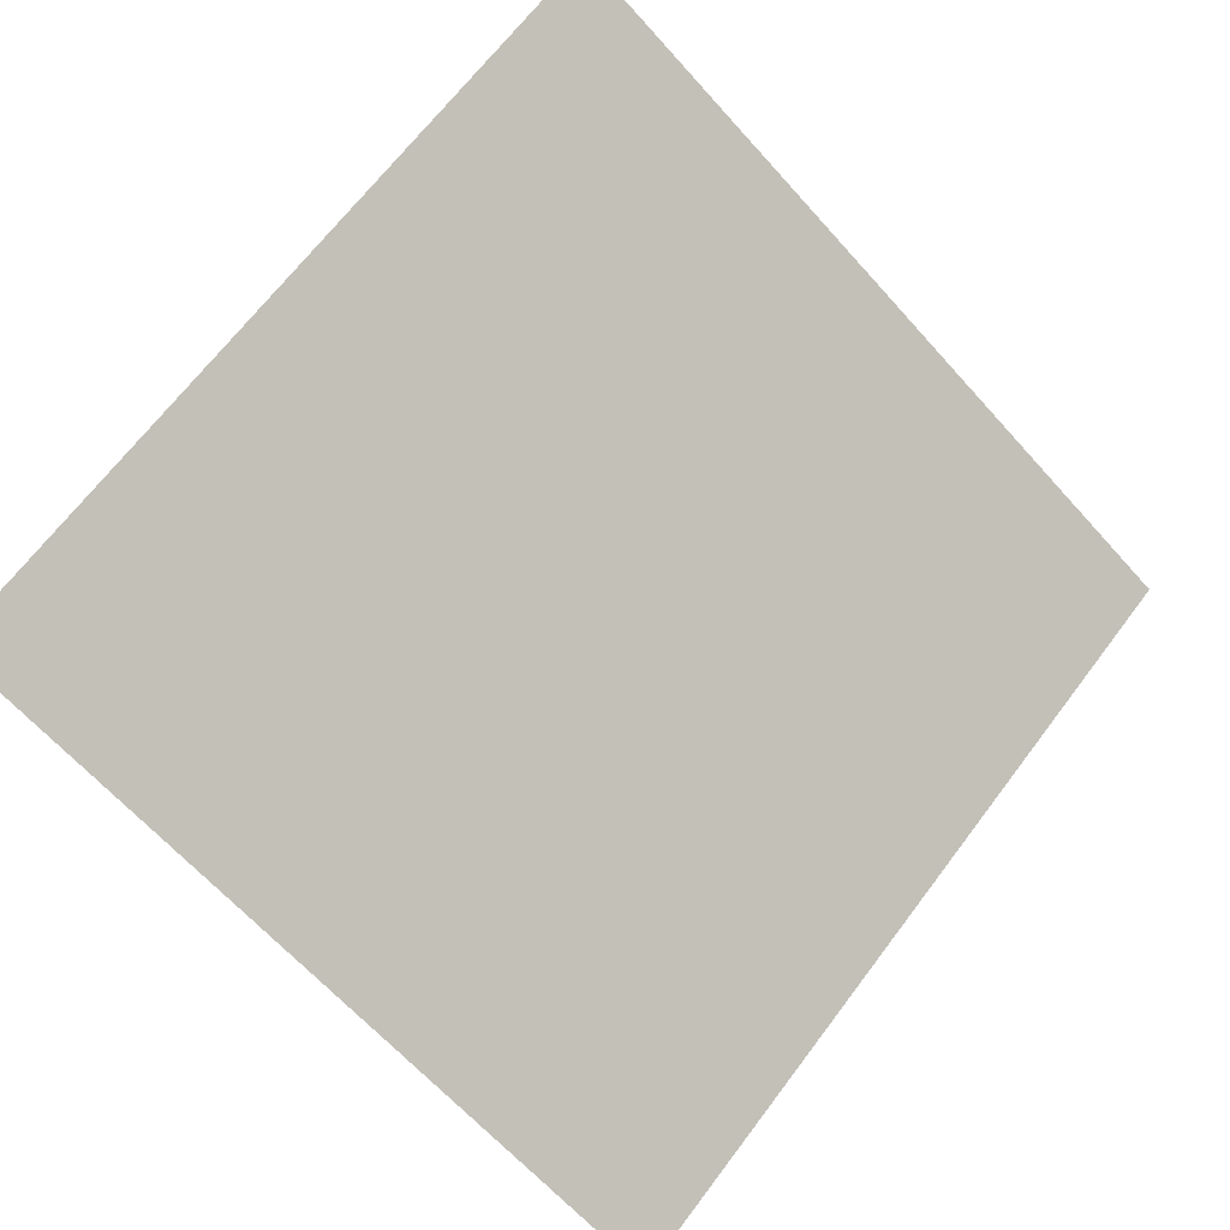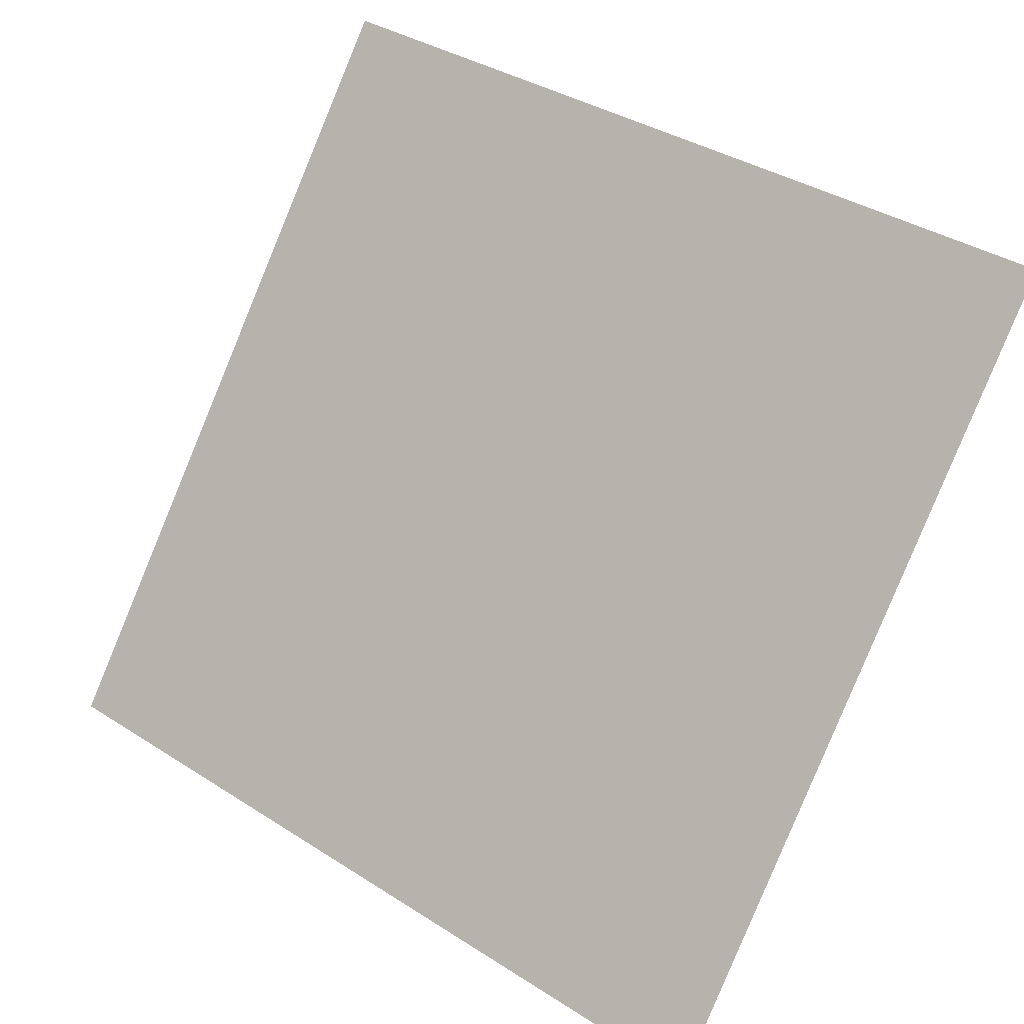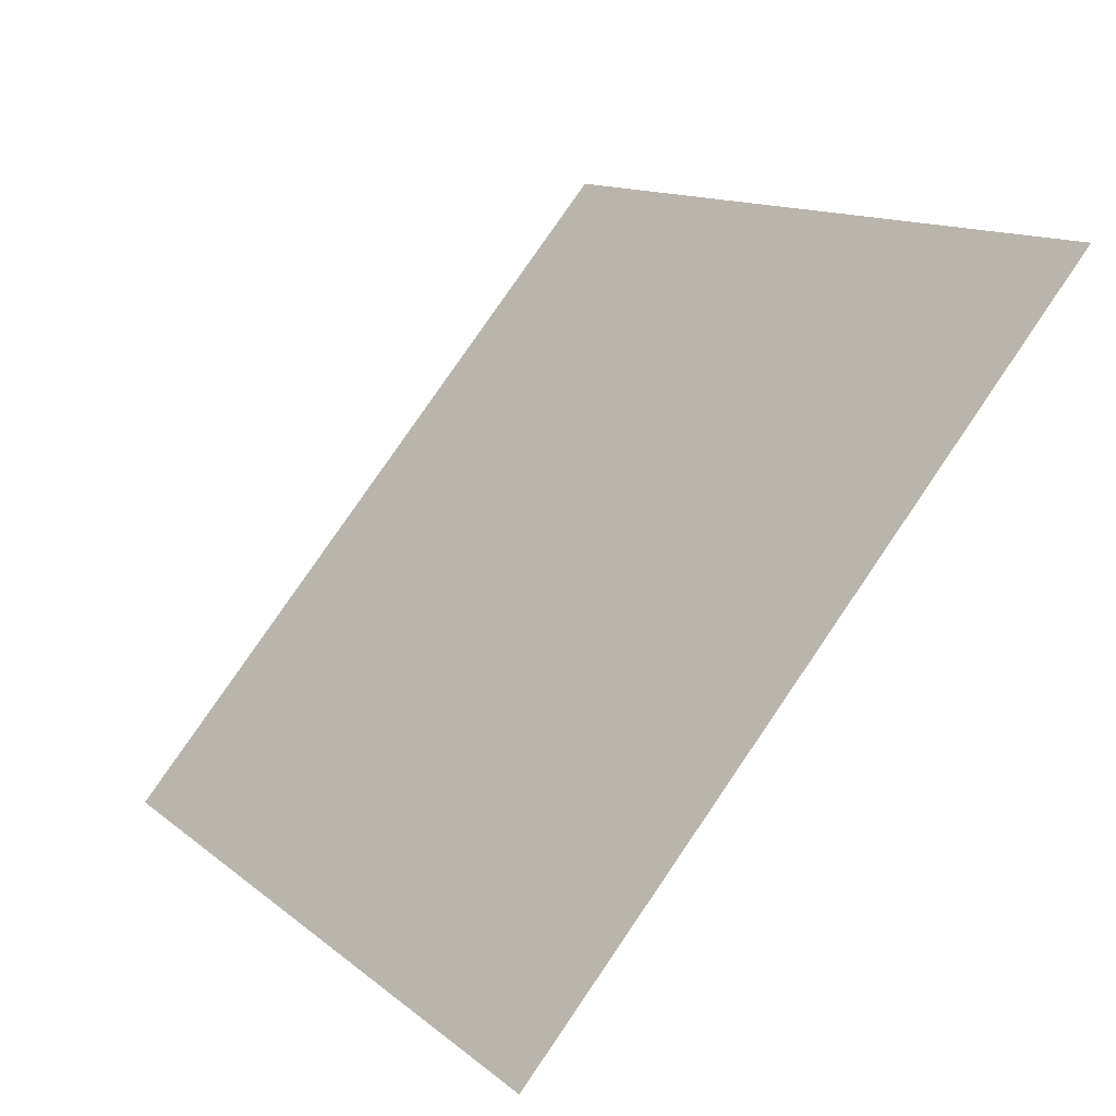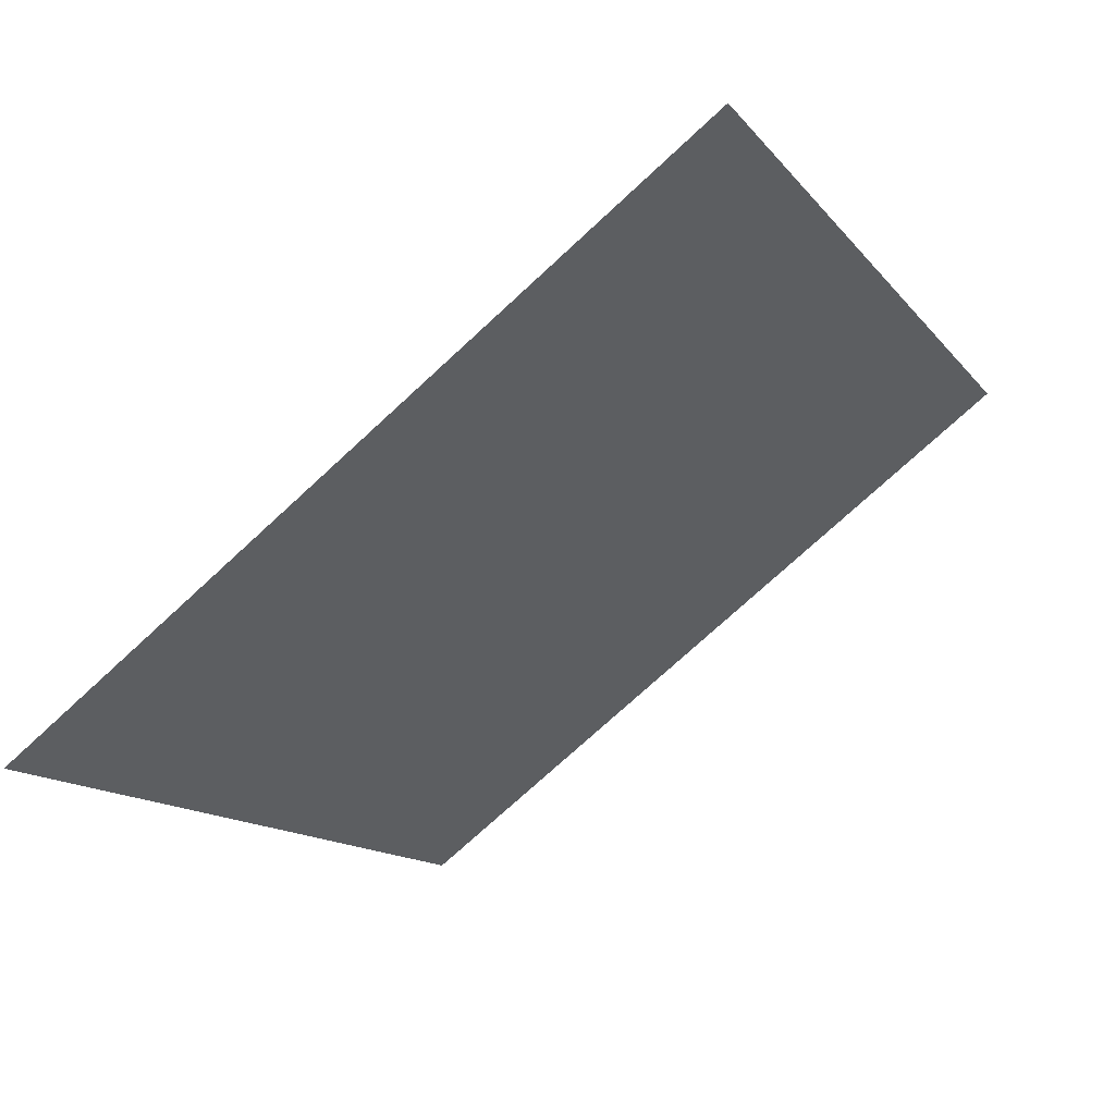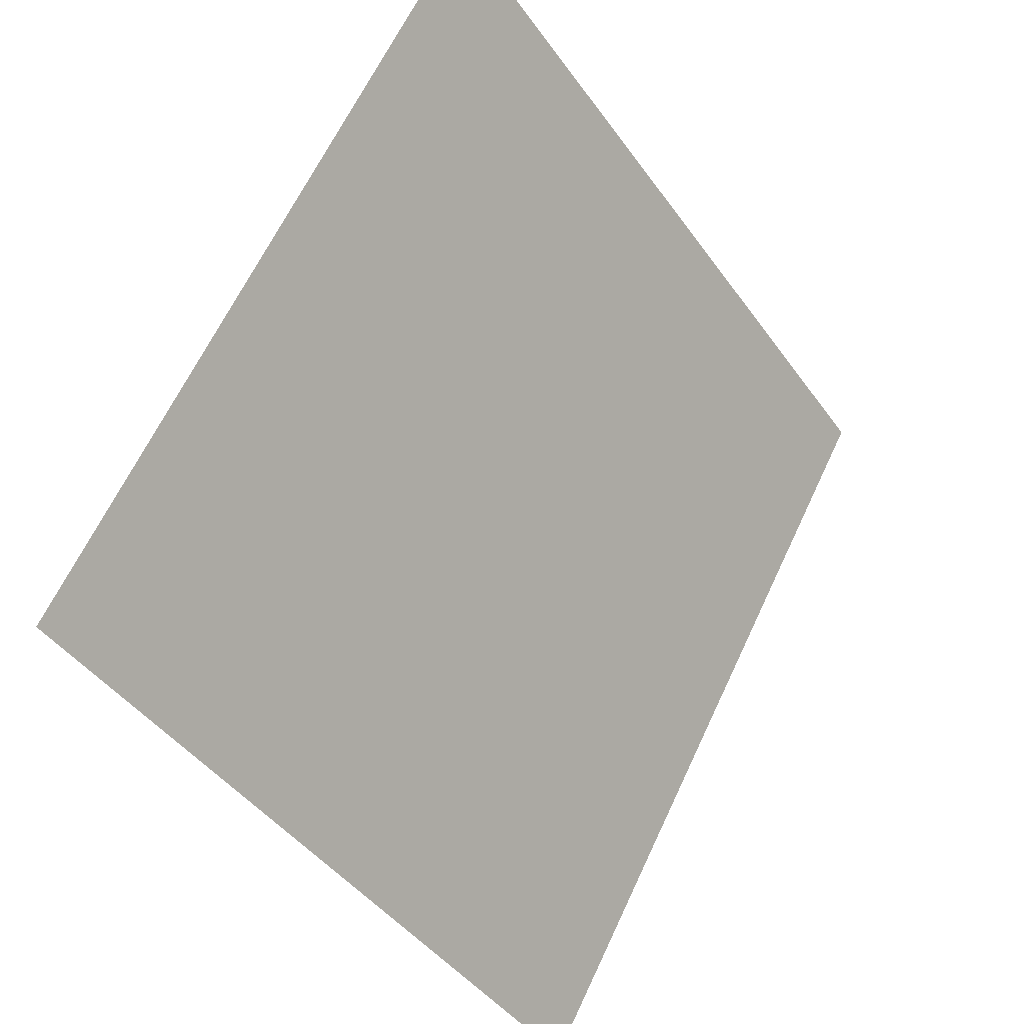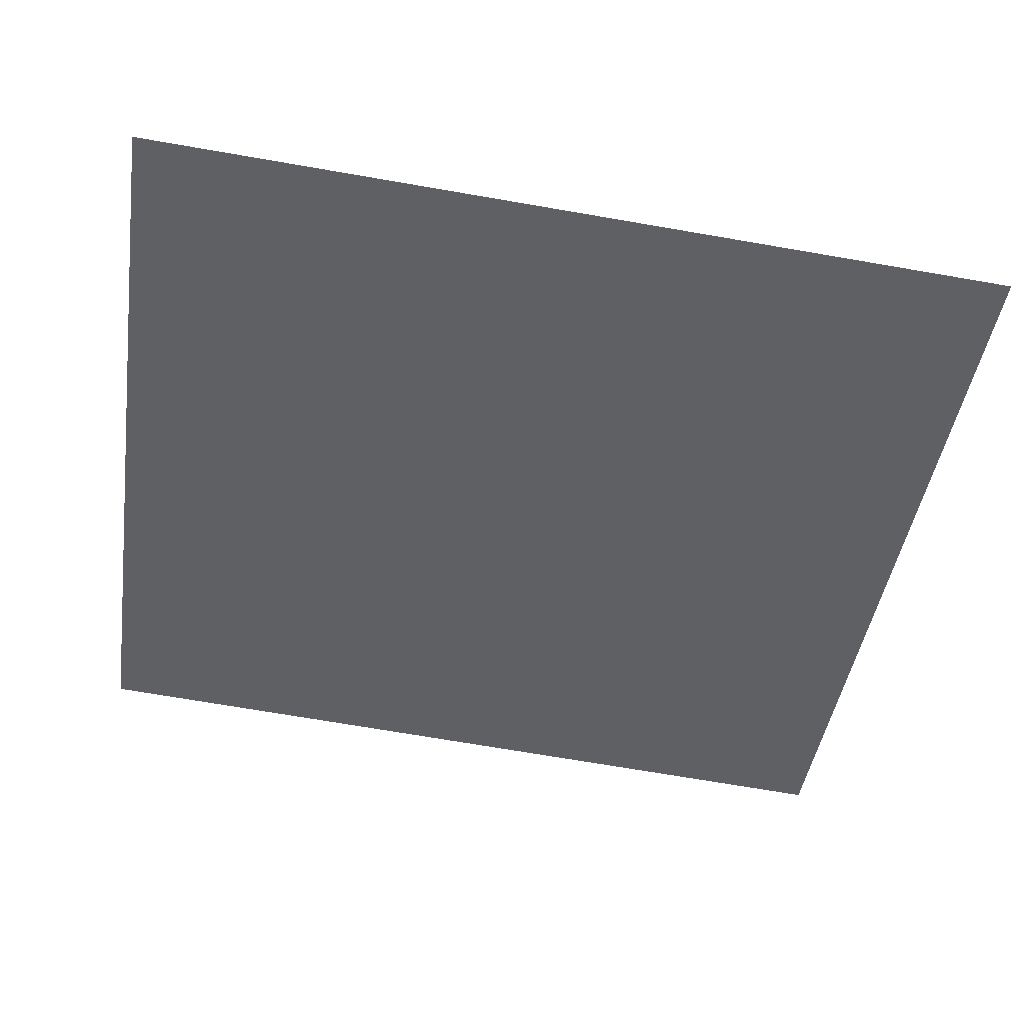
<metadata>
{"format":"obj","ext":"obj","renderer":"f3d","projection":"perspective","resolution":1024,"background":"white","views":[{"elev":-63.8,"azim":-47.5,"up":"+Y"},{"elev":36.5,"azim":38.0,"up":"+Z"},{"elev":79.4,"azim":123.0,"up":"+Z"},{"elev":-12.2,"azim":-65.3,"up":"+Y"},{"elev":64.2,"azim":-66.4,"up":"+Z"},{"elev":-79.9,"azim":170.9,"up":"+Y"}]}
</metadata>
<code>
v 0.2616 0.9645 0.7518
v 0.255 0.9646 0.7519
v 0.2551 0.9686 0.7571
v 0.2617 0.9684 0.7571
f 4 3 2 1

</code>
